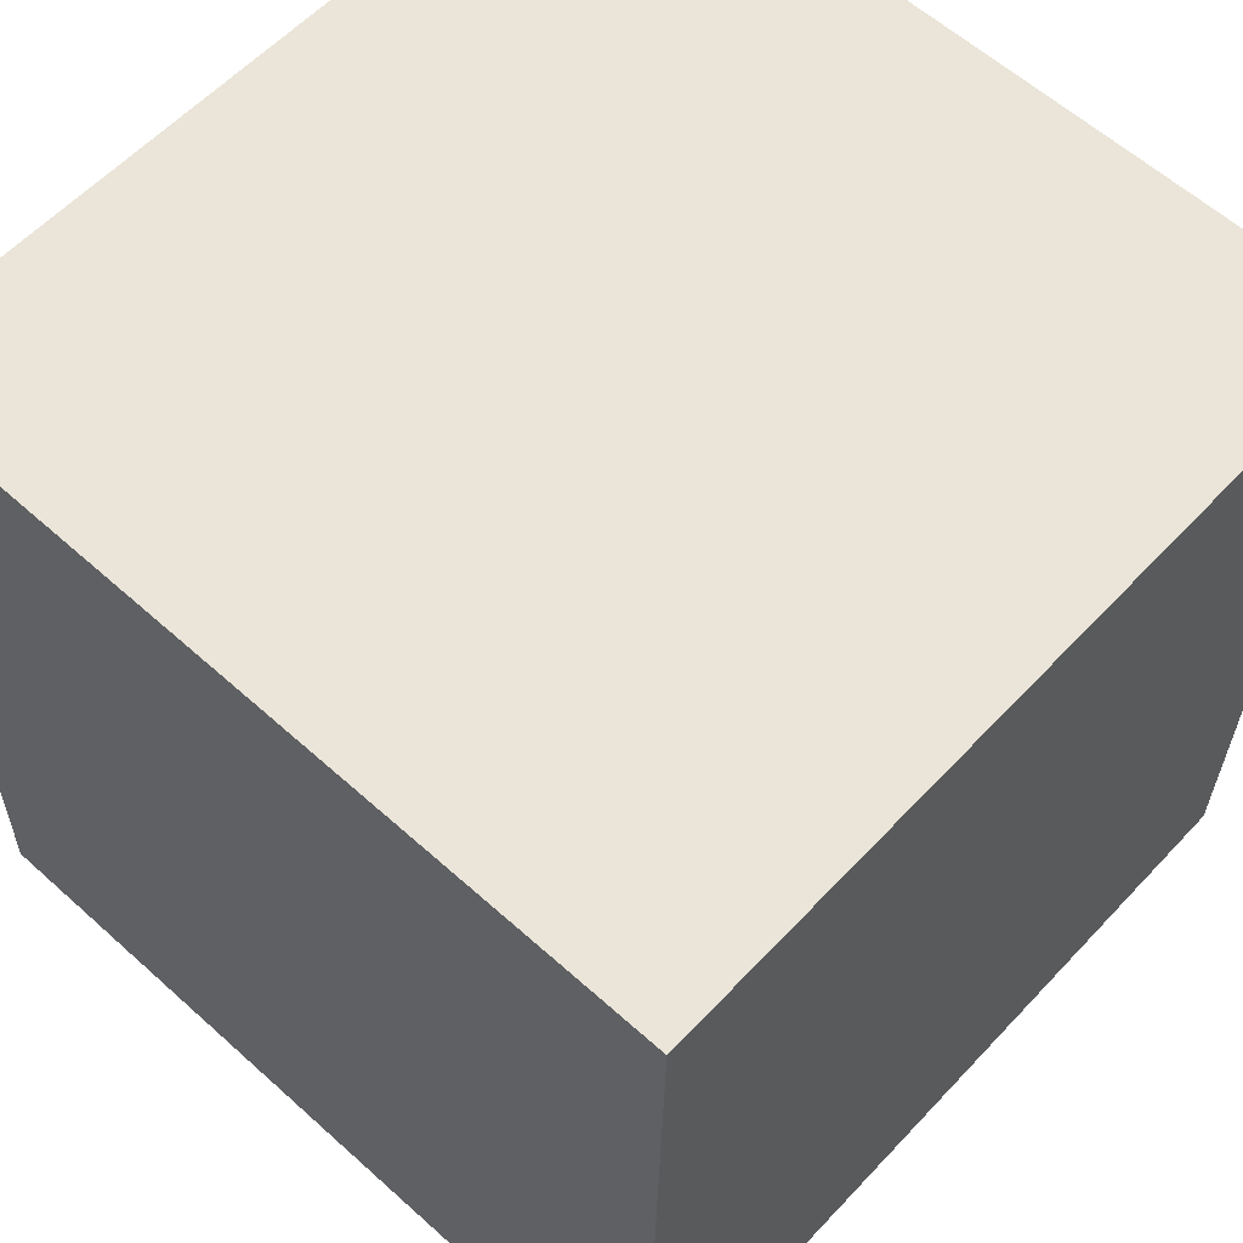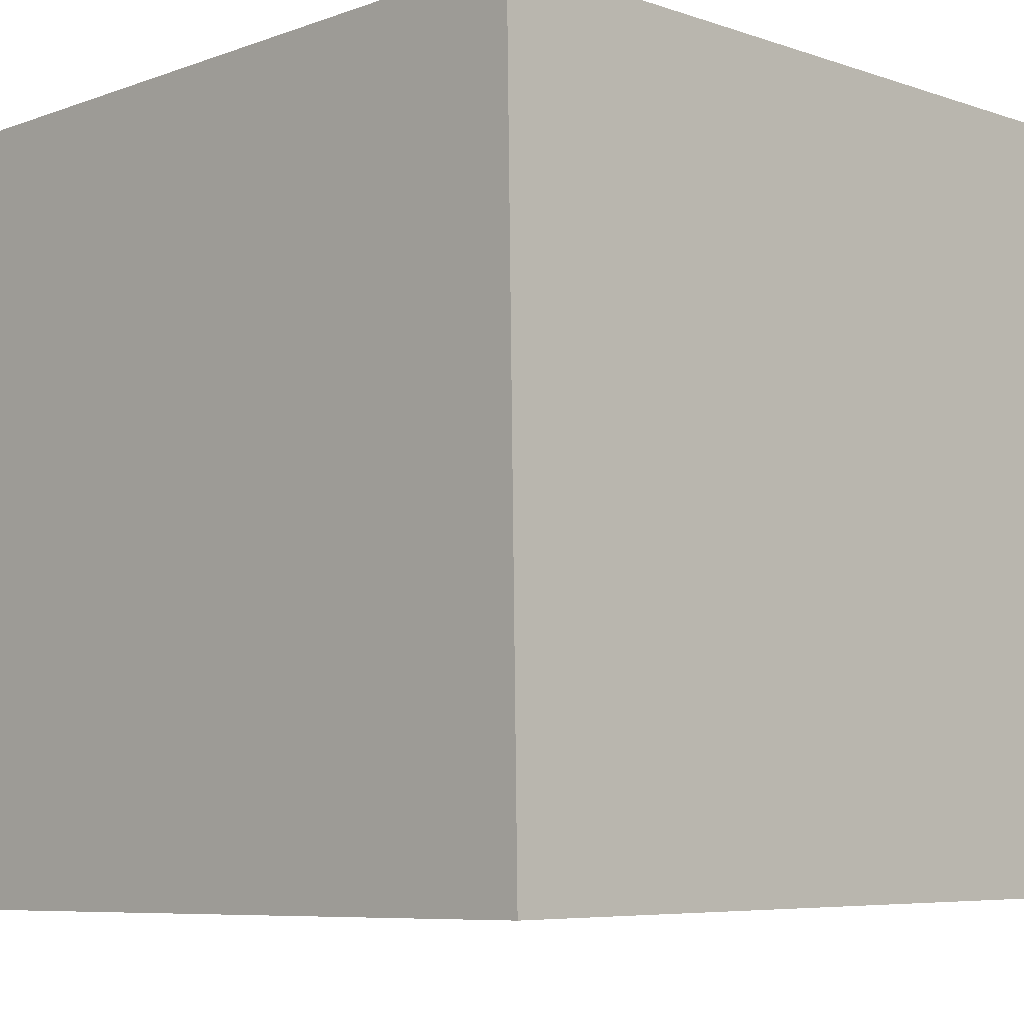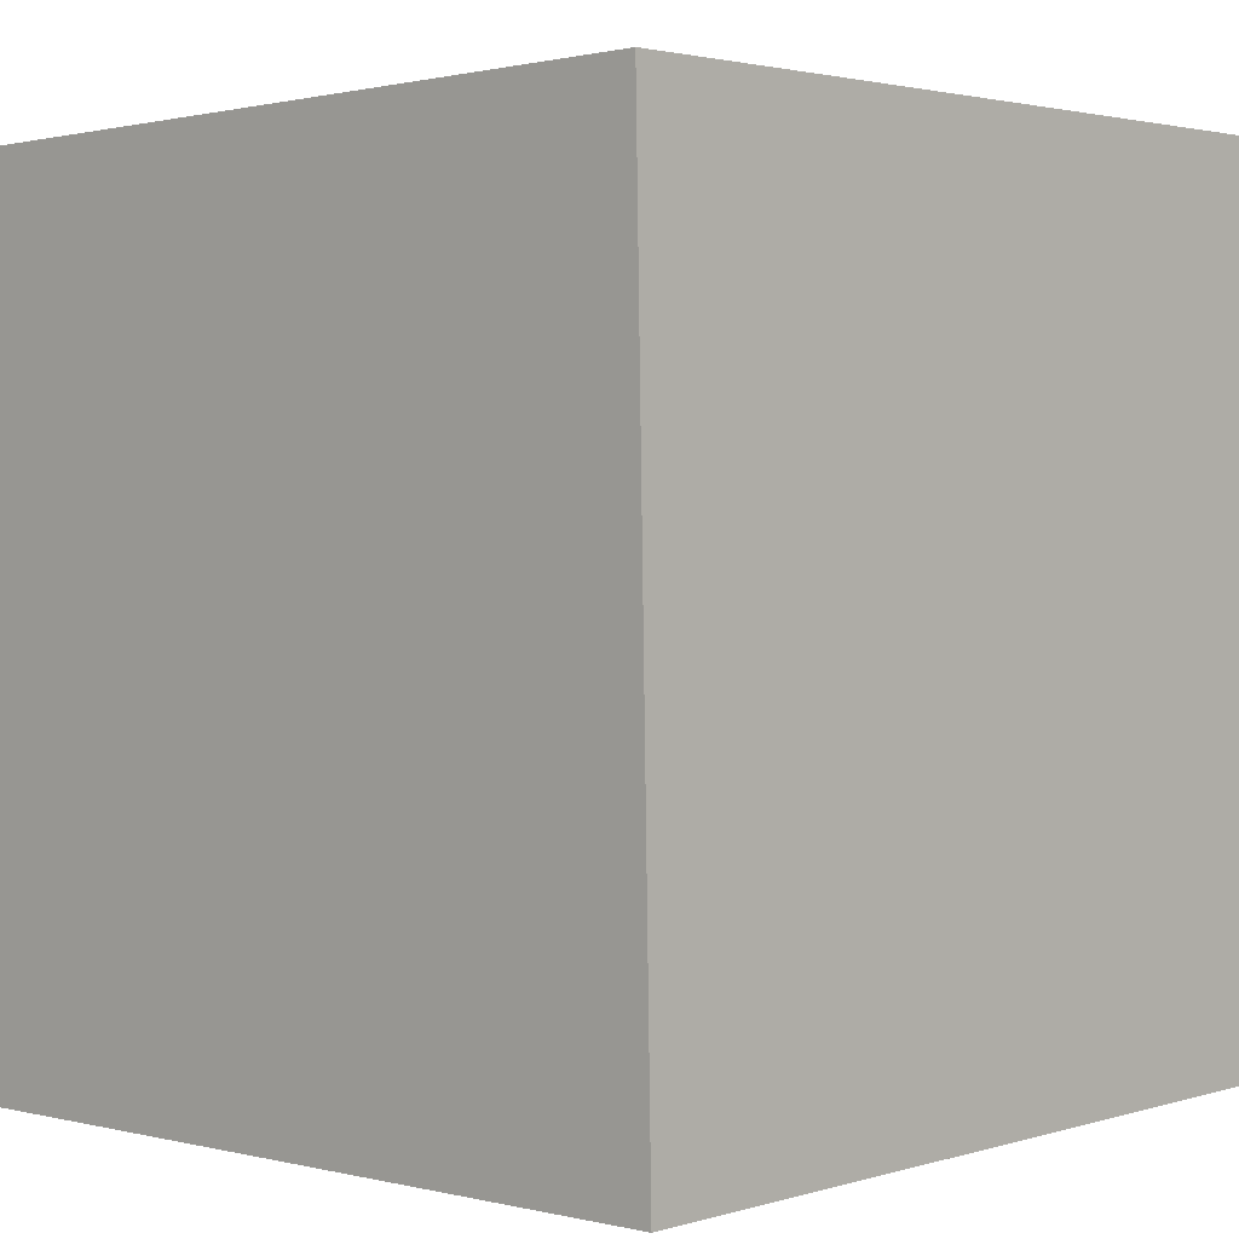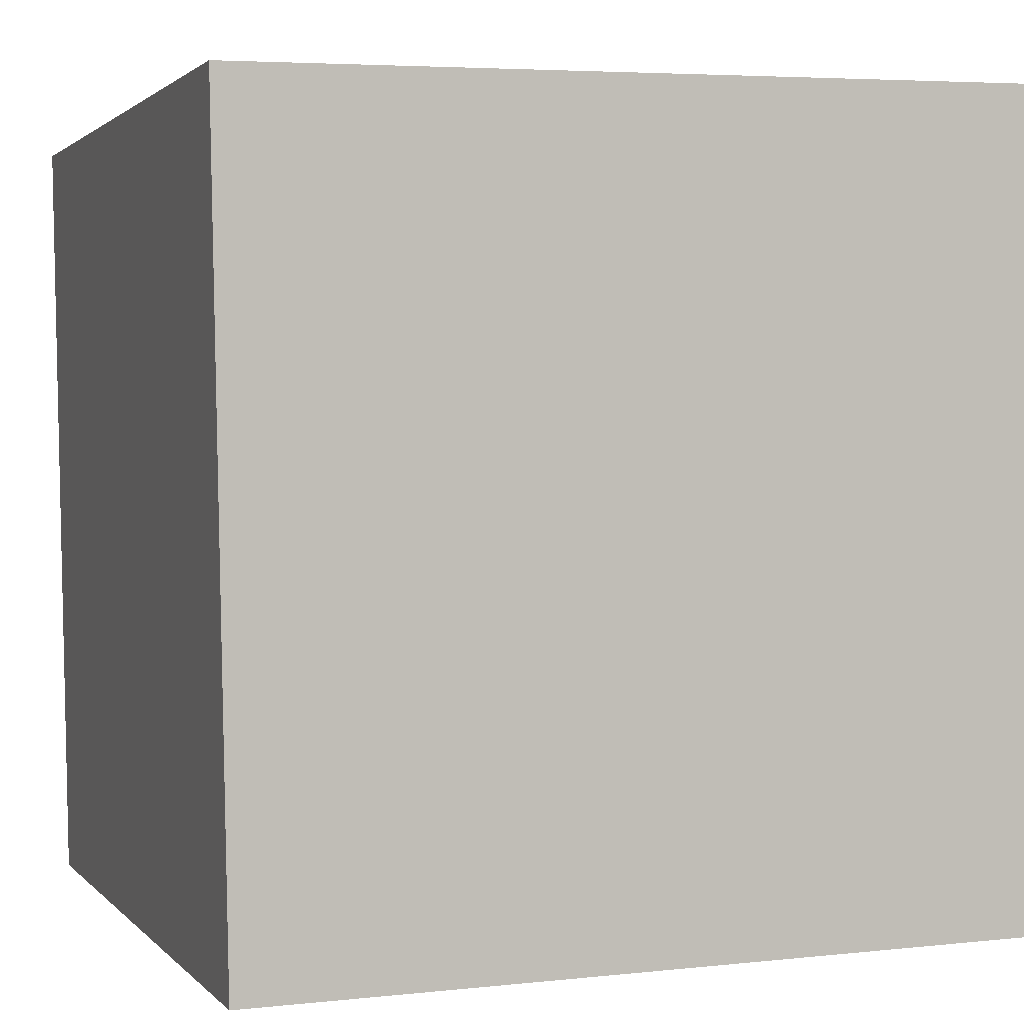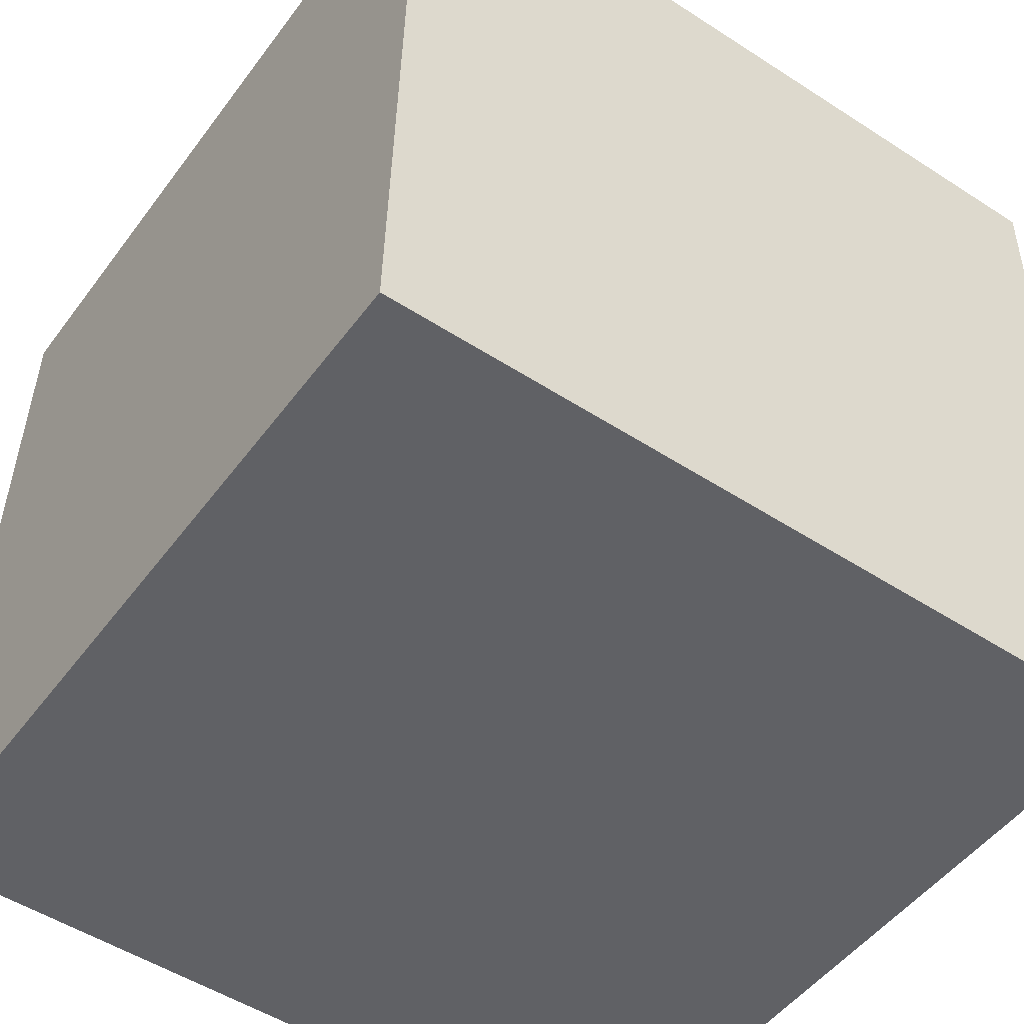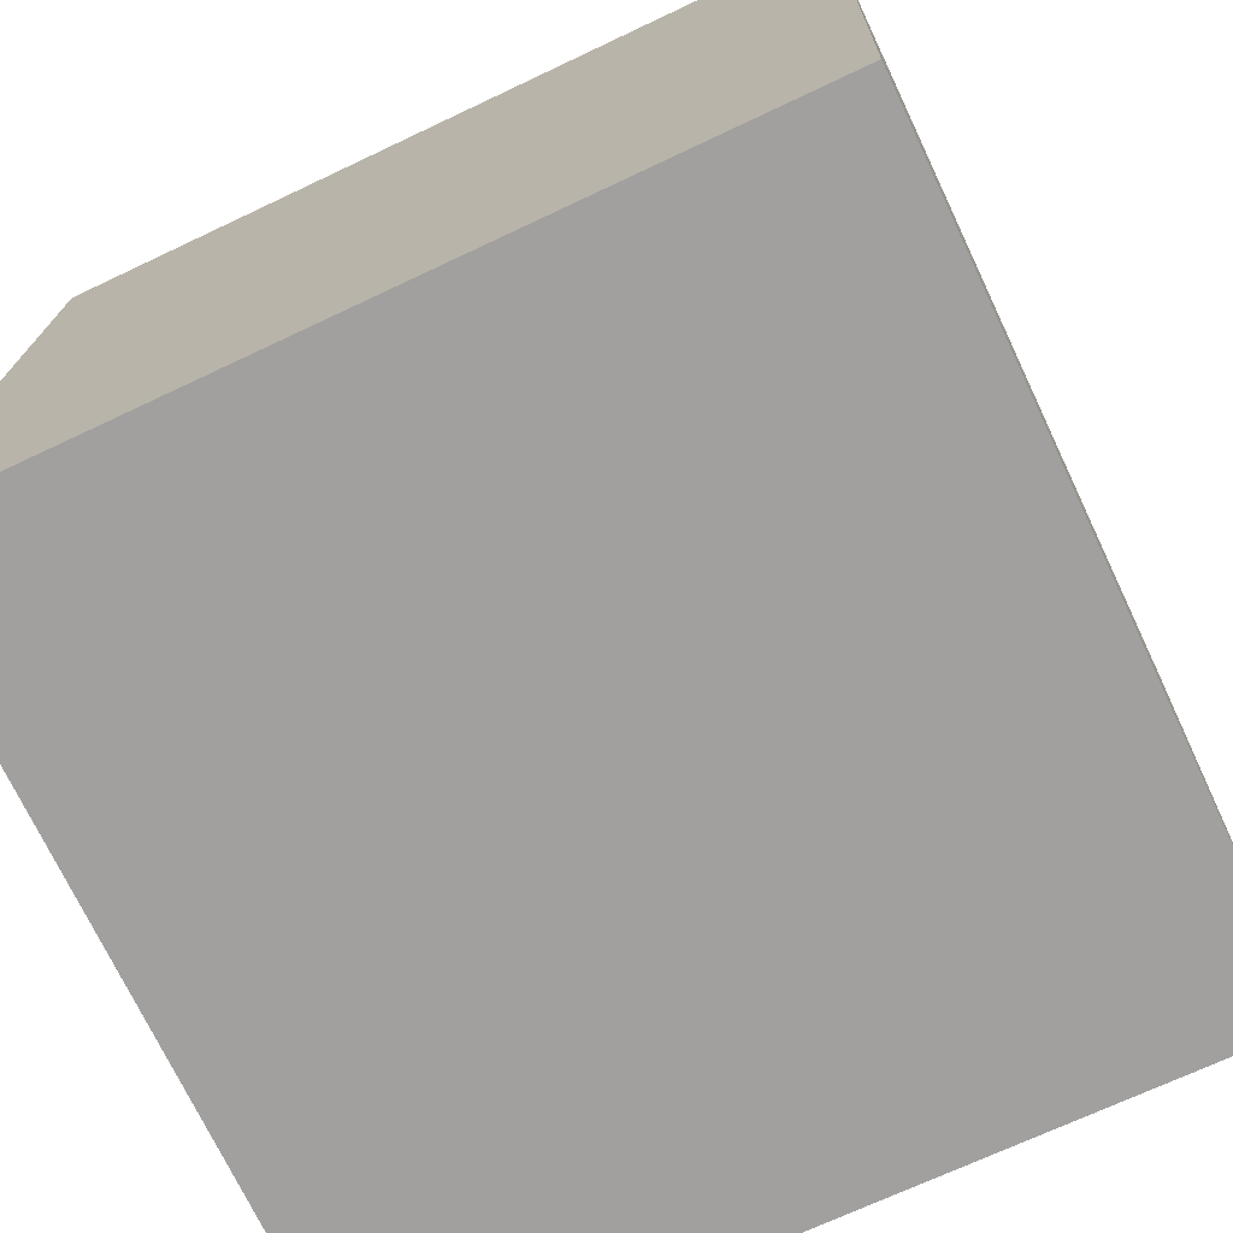
<metadata>
{"format":"obj","ext":"obj","renderer":"f3d","projection":"perspective","resolution":1024,"background":"white","views":[{"elev":60.2,"azim":42.8,"up":"+Z"},{"elev":-8.0,"azim":-135.0,"up":"+Y"},{"elev":0.8,"azim":-136.4,"up":"+Z"},{"elev":1.4,"azim":-109.2,"up":"+Y"},{"elev":-50.9,"azim":144.9,"up":"+Y"},{"elev":-72.3,"azim":115.4,"up":"+Y"}]}
</metadata>
<code>
v 0.7192 0.7068 -0.284
v 0.7191 0.7148 0.116
v 0.7208 0.3149 0.124
v 0.7192 0.7068 -0.284
v 0.7208 0.3149 0.124
v 0.7209 0.3069 -0.276
v 0.3192 0.7051 -0.284
v 0.3209 0.3052 -0.276
v 0.3208 0.3132 0.124
v 0.3192 0.7051 -0.284
v 0.3208 0.3132 0.124
v 0.3191 0.7131 0.116
v 0.7192 0.7068 -0.284
v 0.3192 0.7051 -0.284
v 0.3191 0.7131 0.116
v 0.7192 0.7068 -0.284
v 0.3191 0.7131 0.116
v 0.7191 0.7148 0.116
v 0.7191 0.7148 0.116
v 0.3191 0.7131 0.116
v 0.3208 0.3132 0.124
v 0.7191 0.7148 0.116
v 0.3208 0.3132 0.124
v 0.7208 0.3149 0.124
v 0.7208 0.3149 0.124
v 0.3208 0.3132 0.124
v 0.3209 0.3052 -0.276
v 0.7208 0.3149 0.124
v 0.3209 0.3052 -0.276
v 0.7209 0.3069 -0.276
v 0.3192 0.7051 -0.284
v 0.7192 0.7068 -0.284
v 0.7209 0.3069 -0.276
v 0.3192 0.7051 -0.284
v 0.7209 0.3069 -0.276
v 0.3209 0.3052 -0.276
f 1 2 3
f 4 5 6
f 7 8 9
f 10 11 12
f 13 14 15
f 16 17 18
f 19 20 21
f 22 23 24
f 25 26 27
f 28 29 30
f 31 32 33
f 34 35 36

</code>
